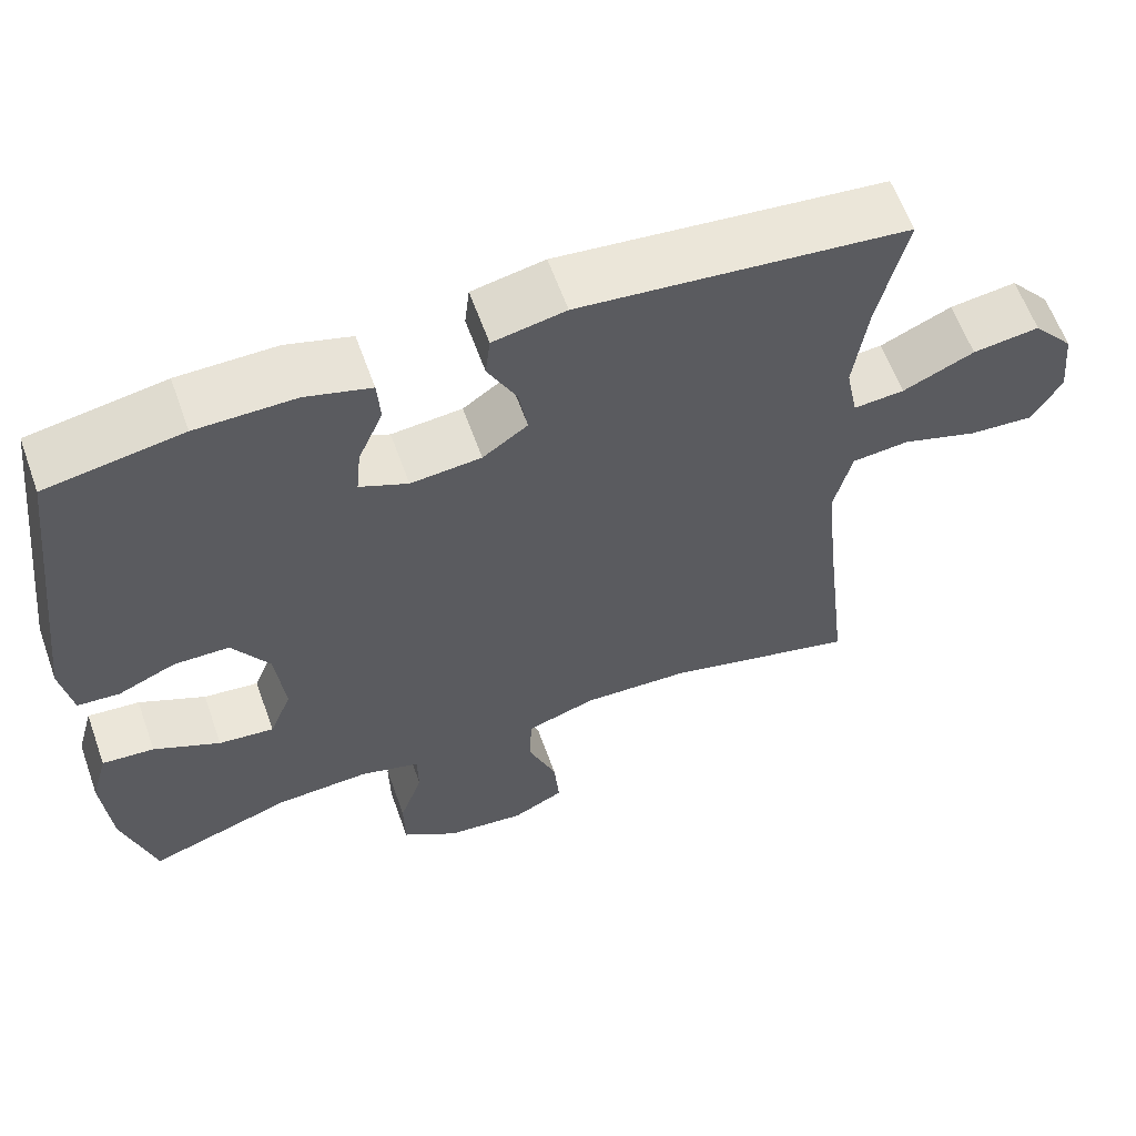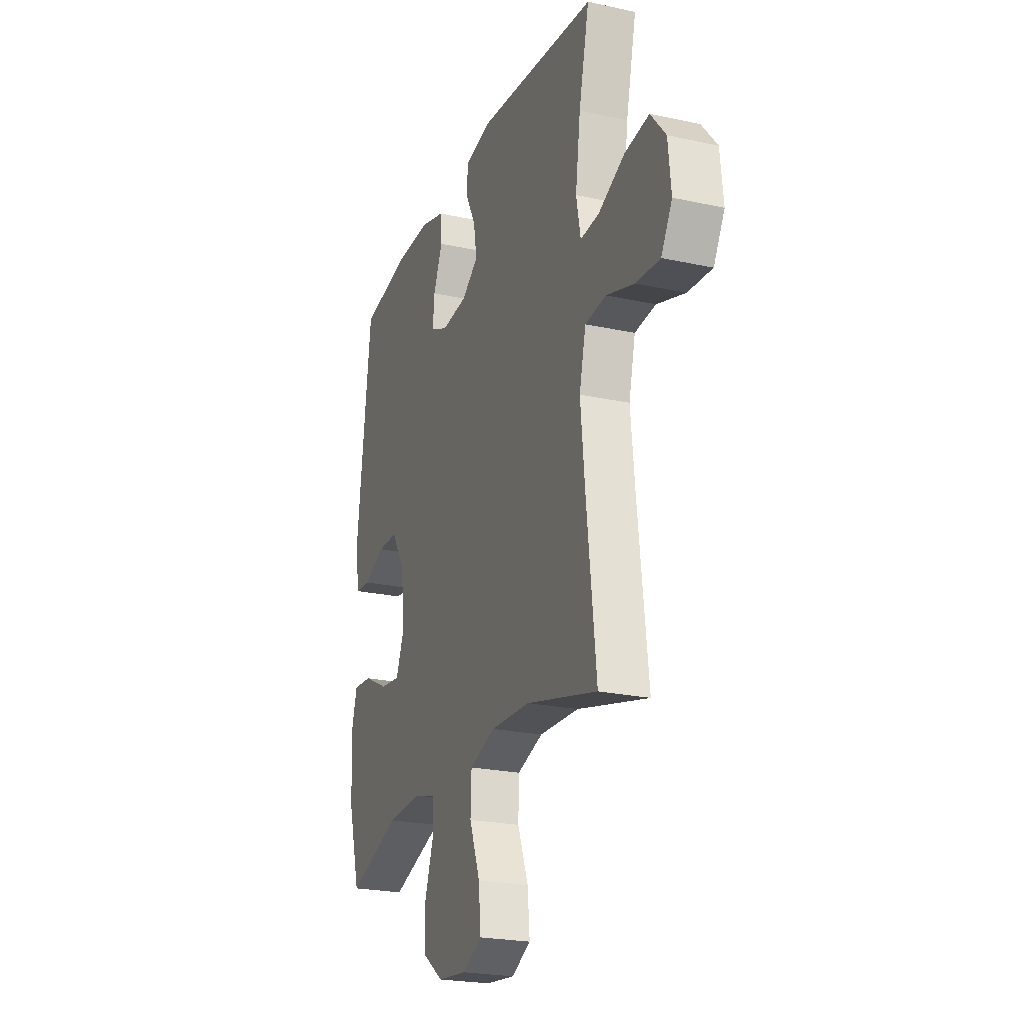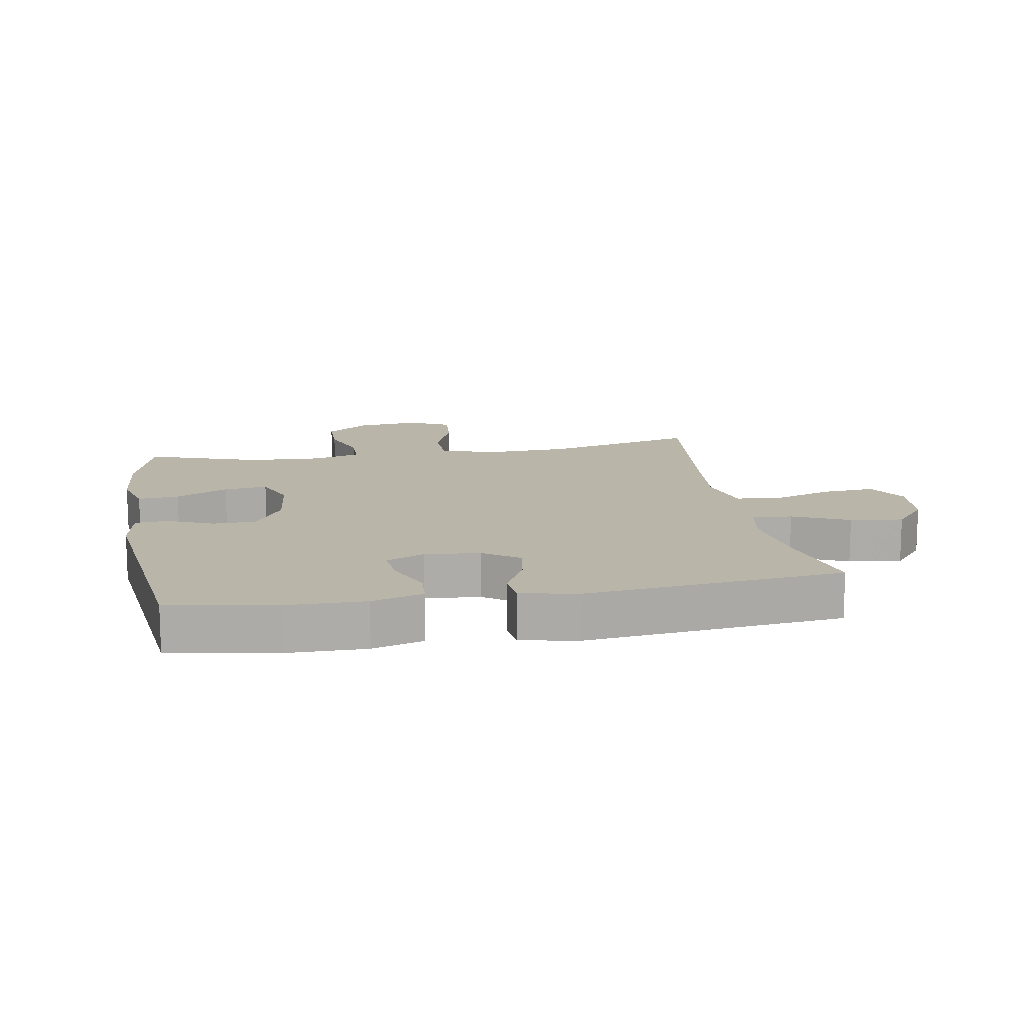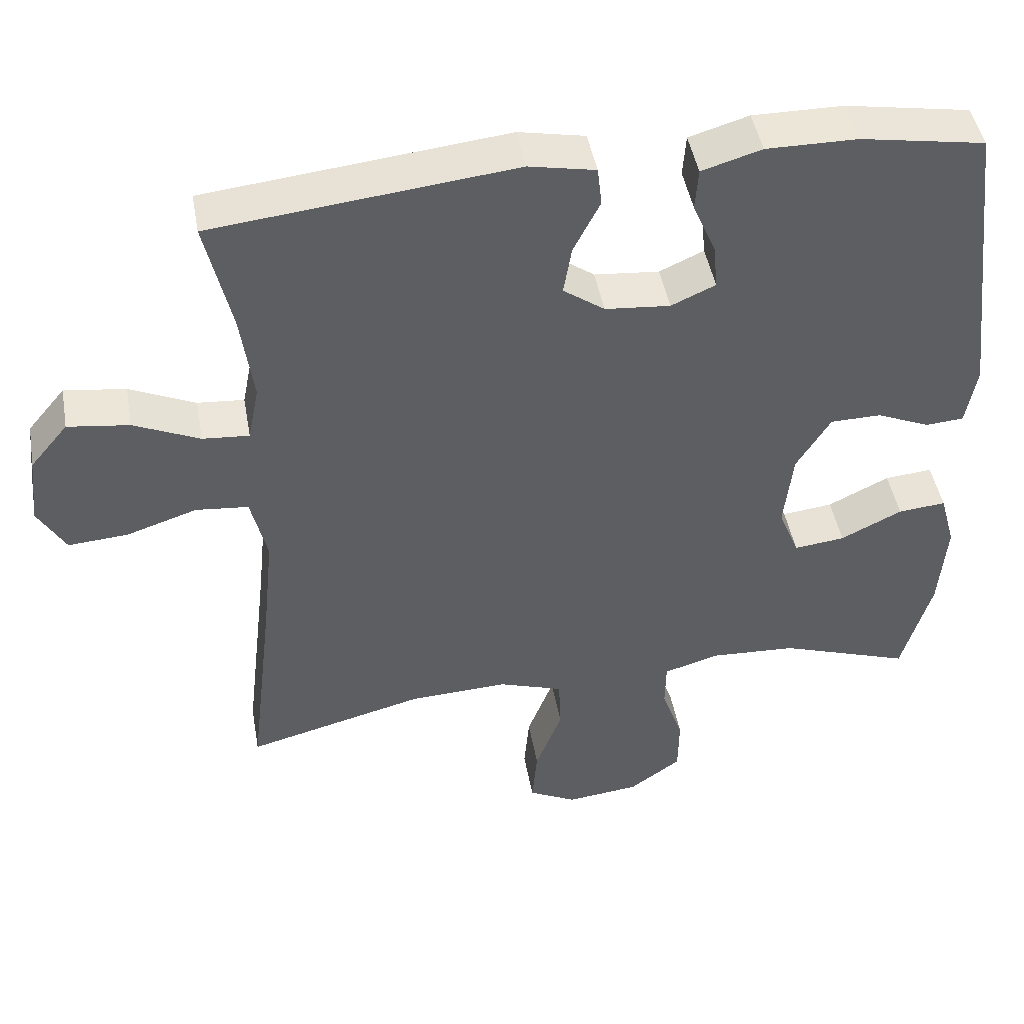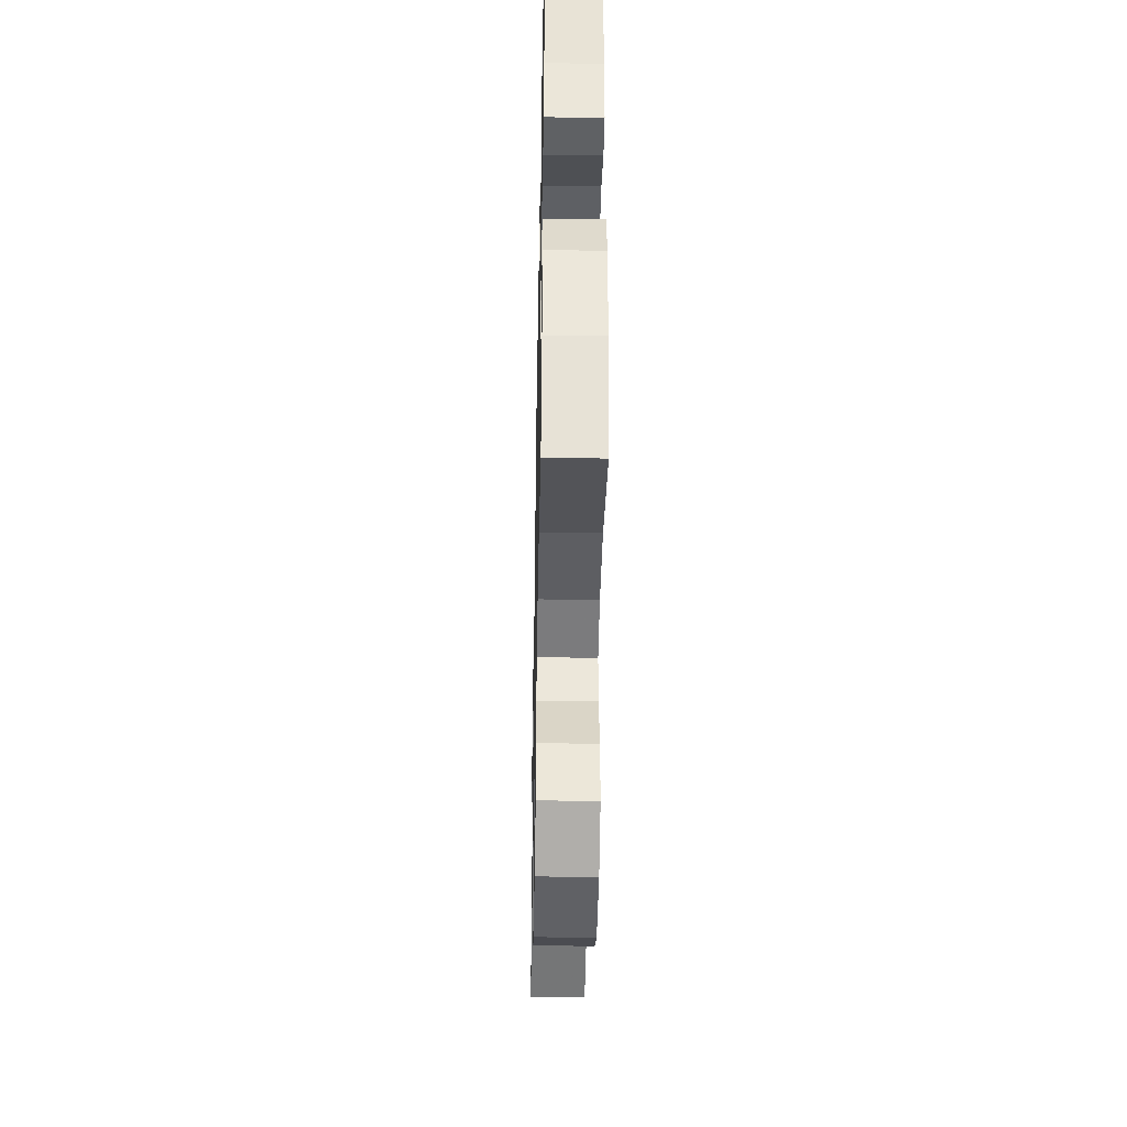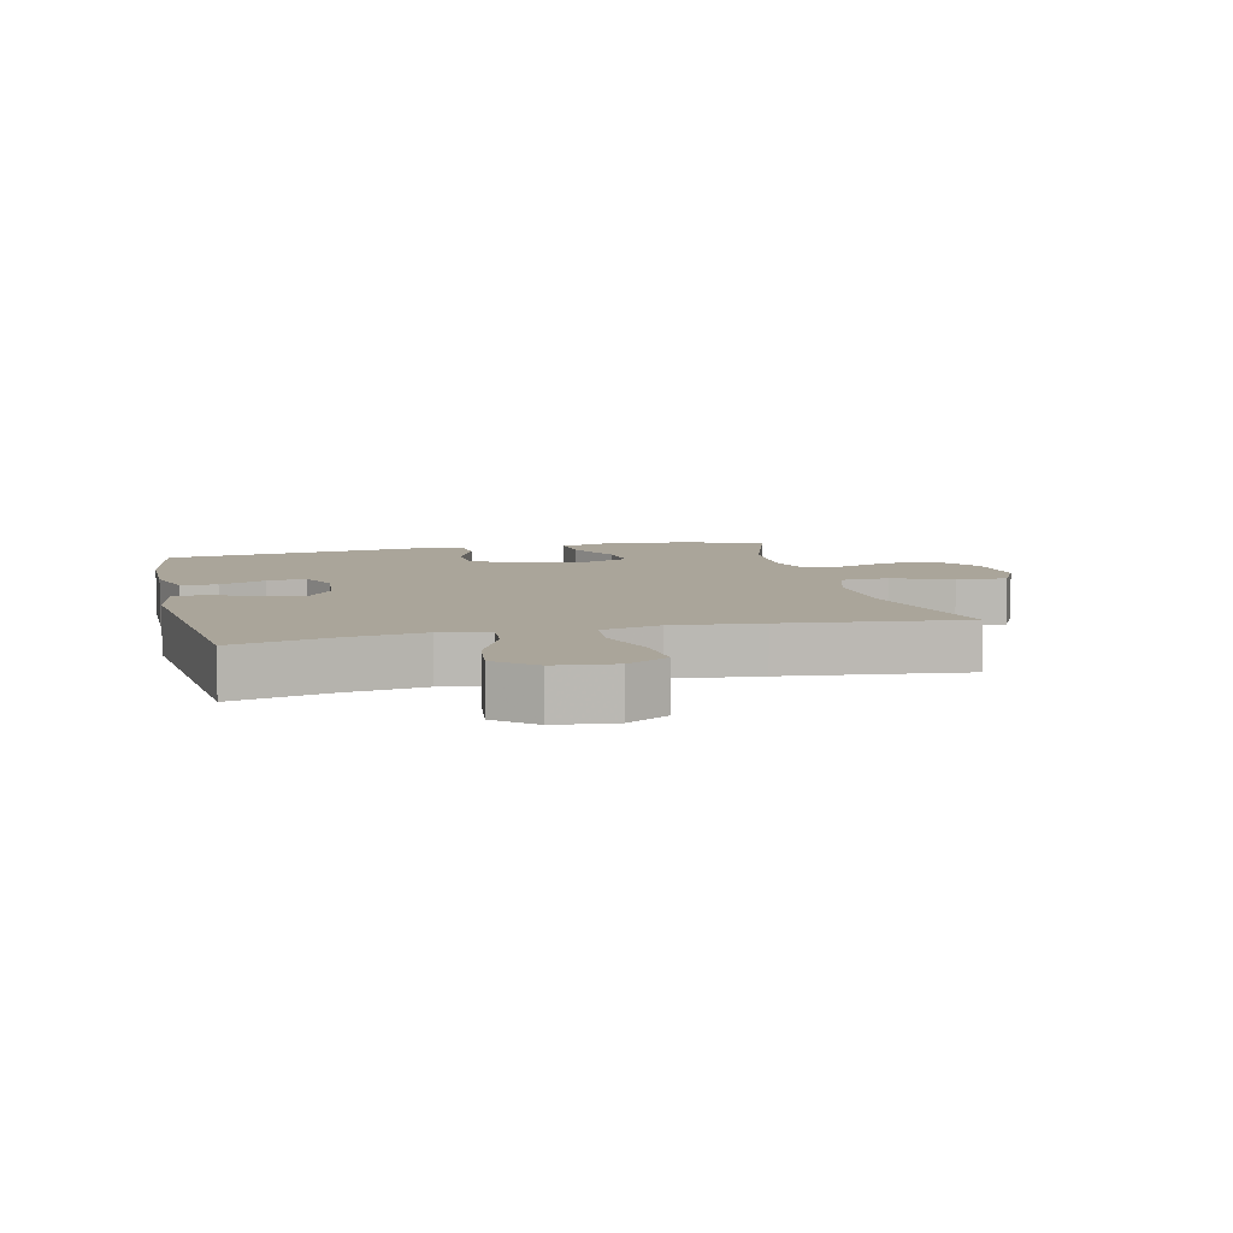
<metadata>
{"format":"obj","ext":"obj","renderer":"f3d","projection":"perspective","resolution":1024,"background":"white","views":[{"elev":61.3,"azim":-19.7,"up":"+Z"},{"elev":-23.2,"azim":69.7,"up":"+Z"},{"elev":13.7,"azim":-9.9,"up":"+Y"},{"elev":45.9,"azim":169.9,"up":"+Z"},{"elev":-42.2,"azim":-91.1,"up":"+Z"},{"elev":7.7,"azim":76.5,"up":"+Y"}]}
</metadata>
<code>
v -0.5 0.07 0.5
v -0.331 0.07 0.529
v -0.208 0.07 0.53
v -0.127 0.07 0.506
v -0.123 0.07 0.449
v -0.154 0.07 0.376
v -0.16 0.07 0.315
v -0.1 0.07 0.288
v -0.012 0.07 0.296
v 0.044 0.07 0.336
v 0.033 0.07 0.402
v -0.003 0.07 0.473
v 0.003 0.07 0.526
v 0.093 0.07 0.544
v 0.5 0.07 0.5
v 0.465 0.07 0.346
v 0.448 0.07 0.223
v 0.463 0.07 0.147
v 0.526 0.07 0.152
v 0.615 0.07 0.192
v 0.698 0.07 0.203
v 0.749 0.07 0.142
v 0.759 0.07 0.048
v 0.722 0.07 -0.016
v 0.641 0.07 -0.01
v 0.546 0.07 0.021
v 0.475 0.07 0.014
v 0.453 0.07 -0.078
v 0.467 0.07 -0.216
v 0.5 0.07 -0.5
v 0.259 0.07 -0.438
v 0.125 0.07 -0.432
v 0.038 0.07 -0.461
v 0.035 0.07 -0.535
v 0.071 0.07 -0.629
v 0.078 0.07 -0.708
v 0.013 0.07 -0.741
v -0.086 0.07 -0.73
v -0.156 0.07 -0.68
v -0.157 0.07 -0.602
v -0.128 0.07 -0.518
v -0.129 0.07 -0.455
v -0.204 0.07 -0.433
v -0.321 0.07 -0.439
v -0.5 0.07 -0.5
v -0.54 0.07 -0.359
v -0.55 0.07 -0.235
v -0.529 0.07 -0.159
v -0.464 0.07 -0.165
v -0.381 0.07 -0.206
v -0.312 0.07 -0.214
v -0.284 0.07 -0.144
v -0.296 0.07 -0.038
v -0.342 0.07 0.037
v -0.411 0.07 0.038
v -0.483 0.07 0.007
v -0.535 0.07 0.011
v -0.549 0.07 0.093
v -0.5 0 0.5
v -0.331 0 0.529
v -0.208 0 0.53
v -0.127 0 0.506
v -0.123 0 0.449
v -0.154 0 0.376
v -0.16 0 0.315
v -0.1 0 0.288
v -0.012 0 0.296
v 0.044 0 0.336
v 0.033 0 0.402
v -0.003 0 0.473
v 0.003 0 0.526
v 0.093 0 0.544
v 0.5 0 0.5
v 0.465 0 0.346
v 0.448 0 0.223
v 0.463 0 0.147
v 0.526 0 0.152
v 0.615 0 0.192
v 0.698 0 0.203
v 0.749 0 0.142
v 0.759 0 0.048
v 0.722 0 -0.016
v 0.641 0 -0.01
v 0.546 0 0.021
v 0.475 0 0.014
v 0.453 0 -0.078
v 0.467 0 -0.216
v 0.5 0 -0.5
v 0.259 0 -0.438
v 0.125 0 -0.432
v 0.038 0 -0.461
v 0.035 0 -0.535
v 0.071 0 -0.629
v 0.078 0 -0.708
v 0.013 0 -0.741
v -0.086 0 -0.73
v -0.156 0 -0.68
v -0.157 0 -0.602
v -0.128 0 -0.518
v -0.129 0 -0.455
v -0.204 0 -0.433
v -0.321 0 -0.439
v -0.5 0 -0.5
v -0.54 0 -0.359
v -0.55 0 -0.235
v -0.529 0 -0.159
v -0.464 0 -0.165
v -0.381 0 -0.206
v -0.312 0 -0.214
v -0.284 0 -0.144
v -0.296 0 -0.038
v -0.342 0 0.037
v -0.411 0 0.038
v -0.483 0 0.007
v -0.535 0 0.011
v -0.549 0 0.093
f 4 5 6
f 3 4 6
f 2 3 6
f 1 2 6
f 58 1 6
f 57 58 6
f 56 57 6
f 55 56 6
f 54 55 6 7
f 53 54 7 8
f 52 53 8 9
f 51 52 9 10
f 48 49 50
f 47 48 50
f 46 47 50
f 45 46 50
f 44 45 50
f 43 44 50 51
f 42 43 51 10
f 39 40 41
f 38 39 41
f 37 38 41
f 36 37 41
f 35 36 41
f 34 35 41
f 41 42 10
f 34 41 10
f 33 34 10
f 29 30 31
f 28 29 31 32
f 32 33 10
f 28 32 10
f 27 28 10
f 24 25 26
f 23 24 26
f 22 23 26
f 21 22 26
f 20 21 26
f 19 20 26
f 18 19 26 27
f 14 15 16
f 13 14 16
f 12 13 16
f 11 12 16
f 11 16 17
f 17 18 27
f 11 17 27
f 10 11 27
f 64 63 62
f 64 62 61
f 64 61 60
f 64 60 59
f 64 59 116
f 64 116 115
f 64 115 114
f 64 114 113
f 65 64 113 112
f 66 65 112 111
f 67 66 111 110
f 68 67 110 109
f 108 107 106
f 108 106 105
f 108 105 104
f 108 104 103
f 108 103 102
f 109 108 102 101
f 68 109 101 100
f 99 98 97
f 99 97 96
f 99 96 95
f 99 95 94
f 99 94 93
f 99 93 92
f 68 100 99
f 68 99 92
f 68 92 91
f 89 88 87
f 90 89 87 86
f 68 91 90
f 68 90 86
f 68 86 85
f 84 83 82
f 84 82 81
f 84 81 80
f 84 80 79
f 84 79 78
f 84 78 77
f 85 84 77 76
f 74 73 72
f 74 72 71
f 74 71 70
f 74 70 69
f 75 74 69
f 85 76 75
f 85 75 69
f 85 69 68
f 1 59 60 2
f 2 60 61 3
f 3 61 62 4
f 4 62 63 5
f 5 63 64 6
f 6 64 65 7
f 7 65 66 8
f 8 66 67 9
f 9 67 68 10
f 10 68 69 11
f 11 69 70 12
f 12 70 71 13
f 13 71 72 14
f 14 72 73 15
f 15 73 74 16
f 16 74 75 17
f 17 75 76 18
f 18 76 77 19
f 19 77 78 20
f 20 78 79 21
f 21 79 80 22
f 22 80 81 23
f 23 81 82 24
f 24 82 83 25
f 25 83 84 26
f 26 84 85 27
f 27 85 86 28
f 28 86 87 29
f 29 87 88 30
f 30 88 89 31
f 31 89 90 32
f 32 90 91 33
f 33 91 92 34
f 34 92 93 35
f 35 93 94 36
f 36 94 95 37
f 37 95 96 38
f 38 96 97 39
f 39 97 98 40
f 40 98 99 41
f 41 99 100 42
f 42 100 101 43
f 43 101 102 44
f 44 102 103 45
f 45 103 104 46
f 46 104 105 47
f 47 105 106 48
f 48 106 107 49
f 49 107 108 50
f 50 108 109 51
f 51 109 110 52
f 52 110 111 53
f 53 111 112 54
f 54 112 113 55
f 55 113 114 56
f 56 114 115 57
f 57 115 116 58
f 58 116 59 1

</code>
